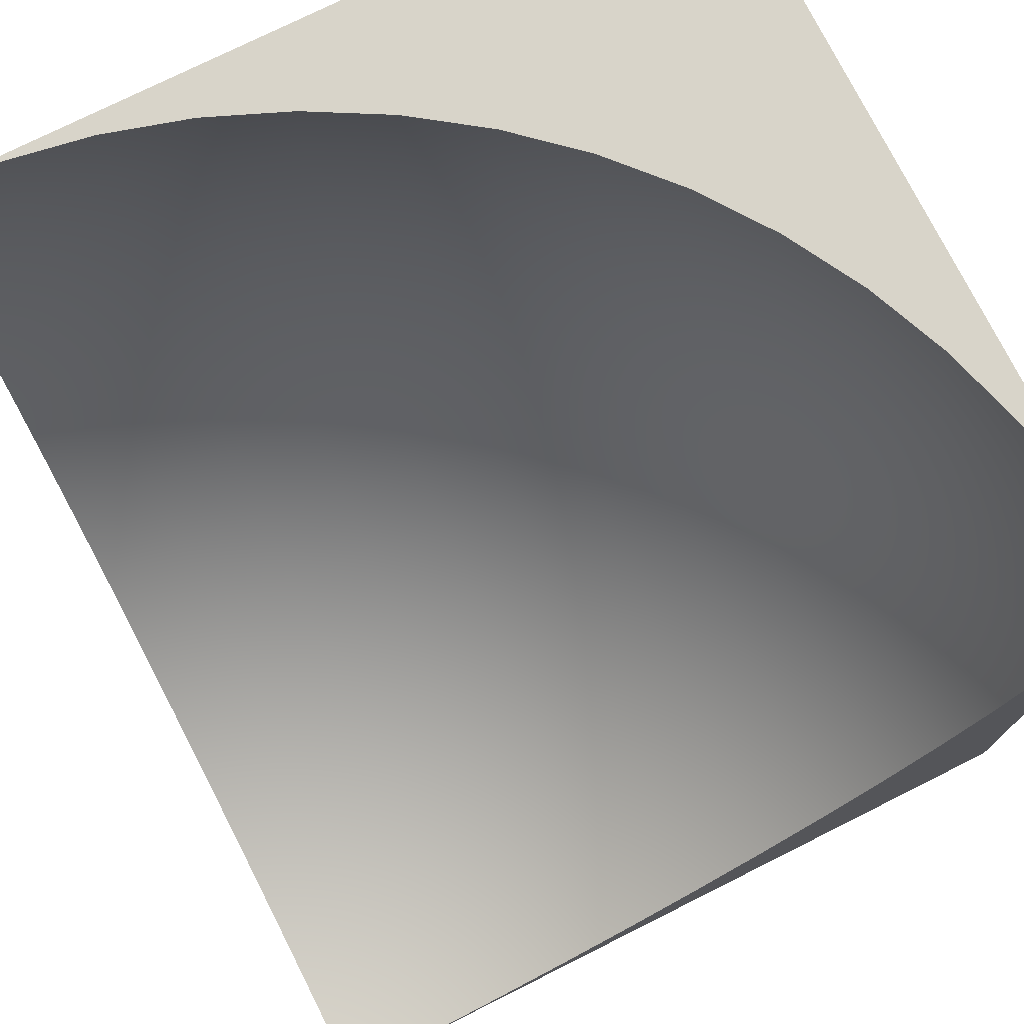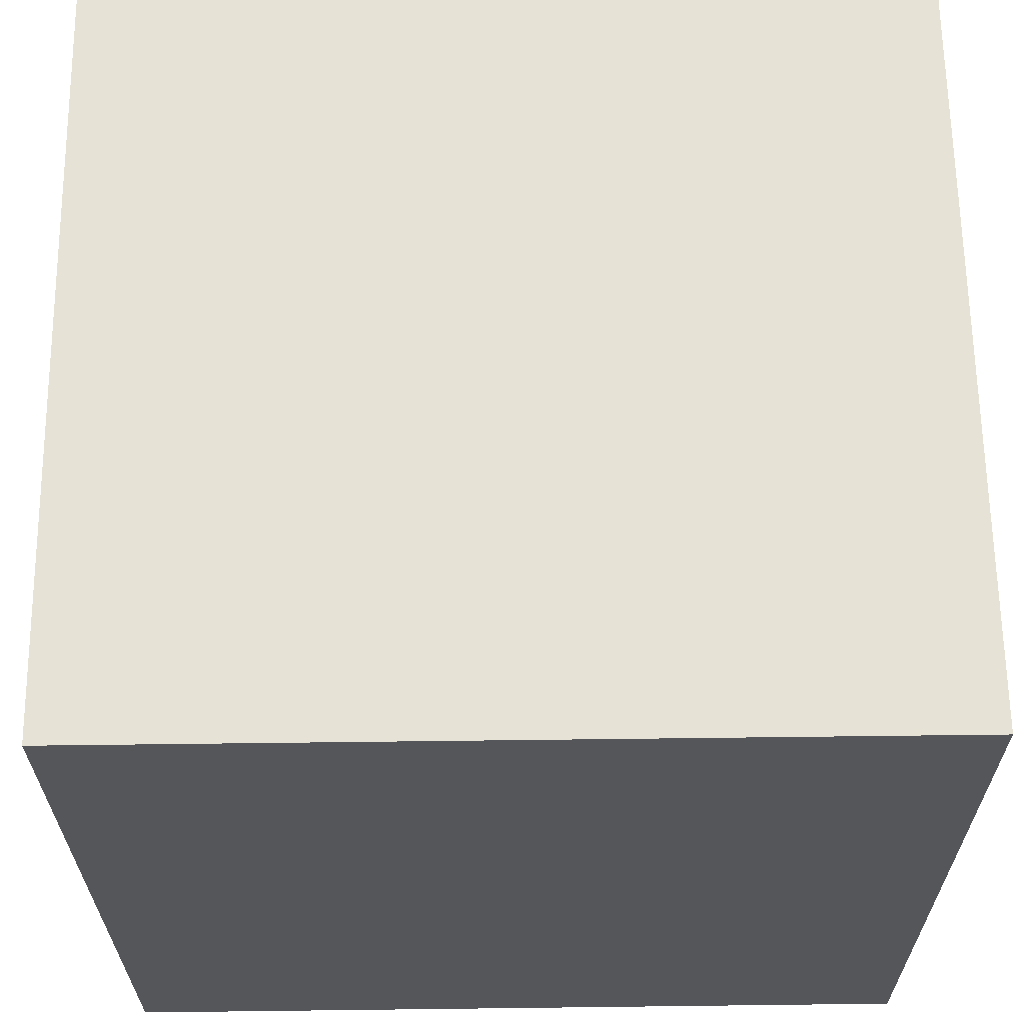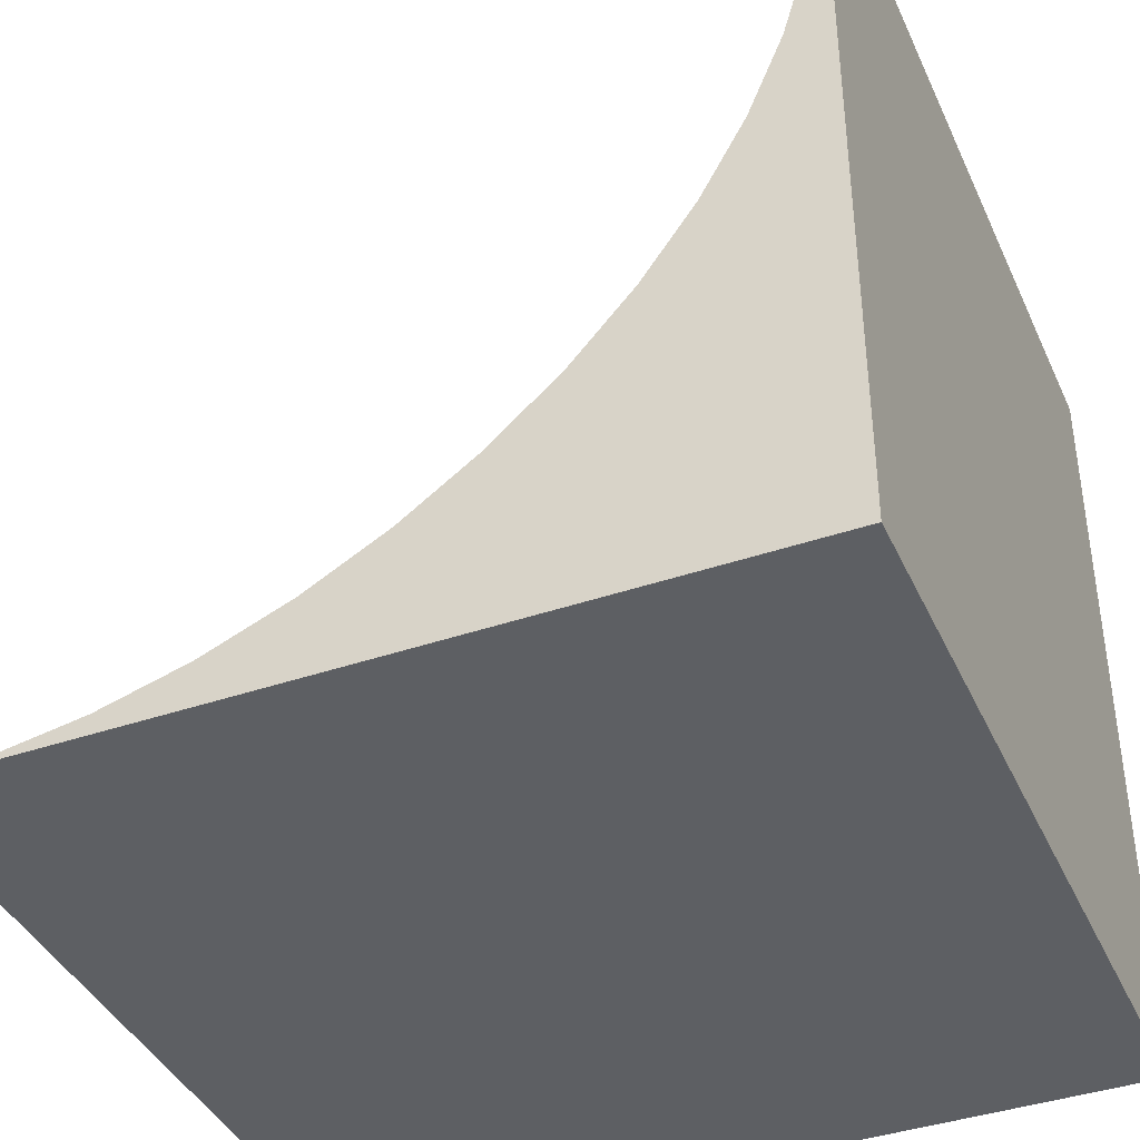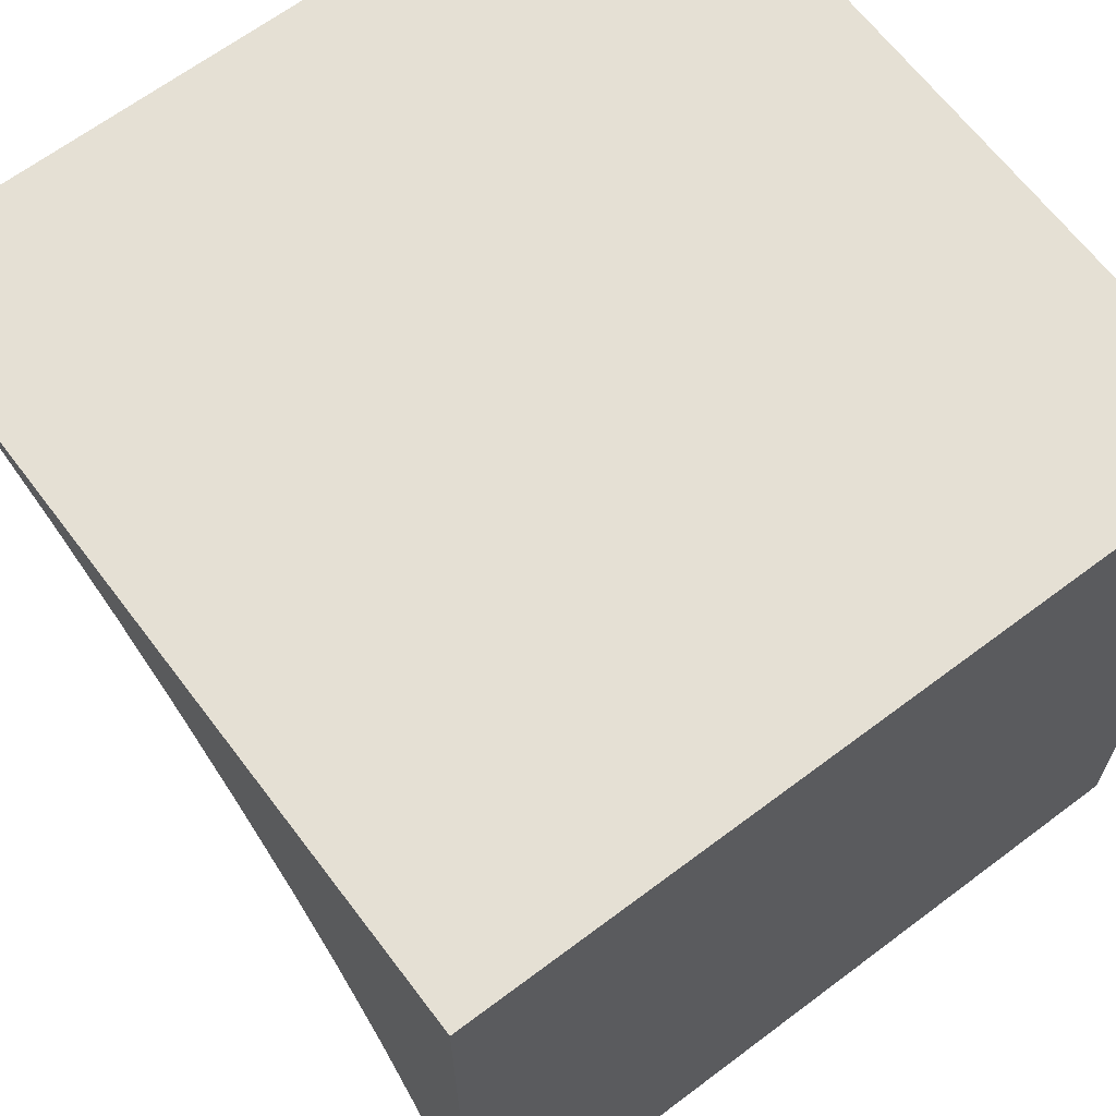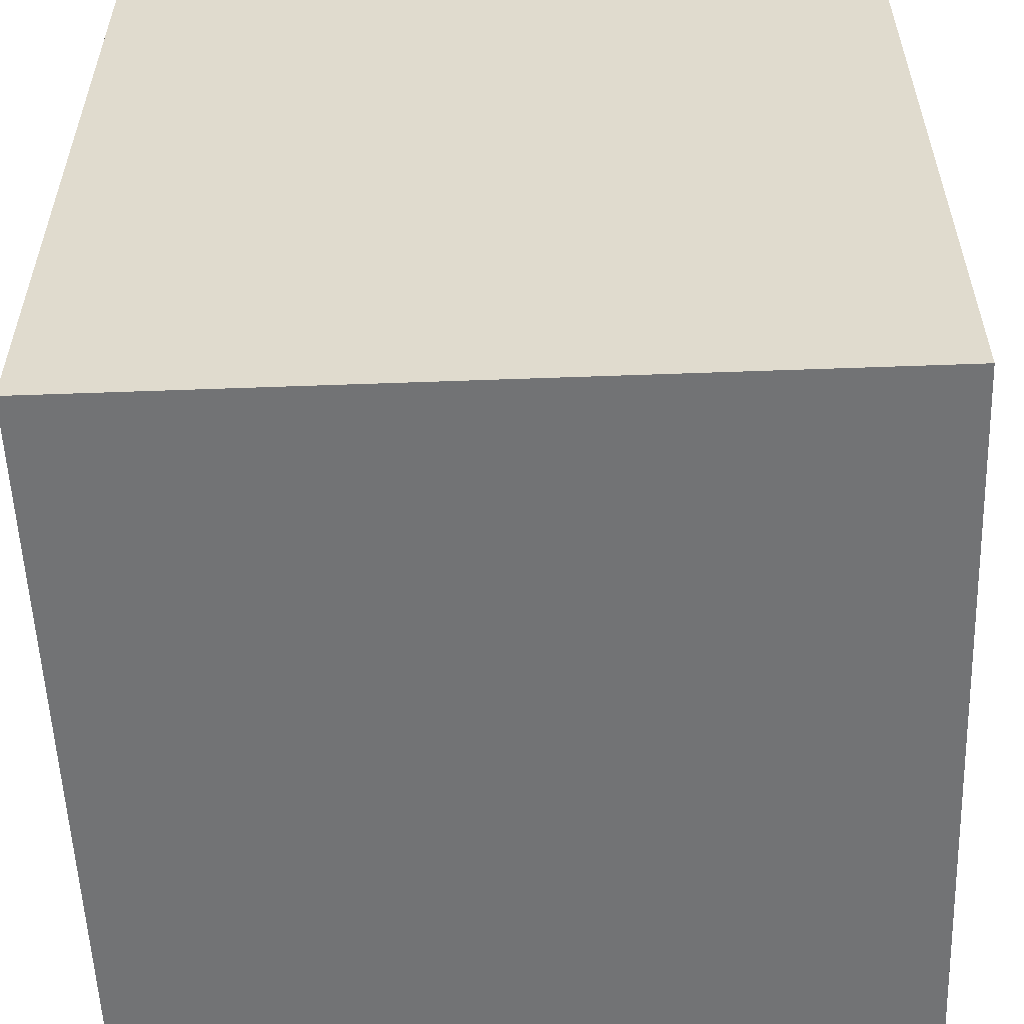
<metadata>
{"format":"obj","ext":"obj","renderer":"f3d","projection":"perspective","resolution":1024,"background":"white","views":[{"elev":75.3,"azim":-116.6,"up":"+Y"},{"elev":64.0,"azim":89.3,"up":"+Z"},{"elev":-40.2,"azim":-67.1,"up":"+Y"},{"elev":65.5,"azim":-37.1,"up":"+Z"},{"elev":-55.8,"azim":92.2,"up":"+Y"}]}
</metadata>
<code>
g Body1
v -0 0 0
v -0 0.006288 0.112
v -0 0.02507 0.2225
v -0 0.05612 0.3303
v -0 0.09903 0.4339
v -0 0.1533 0.532
v -0 0.2182 0.6235
v -0 0.2929 0.7071
v -0 0.3765 0.7818
v -0 0.468 0.8467
v -0 0.5661 0.901
v -0 0.6697 0.9439
v -0 0.7775 0.9749
v -0 0.888 0.9937
v -0 1 1
v 0.112 1 0.9937
v 0.2225 1 0.9749
v 0.3303 1 0.9439
v 0.4339 1 0.901
v 0.532 1 0.8467
v 0.6235 1 0.7818
v 0.7071 1 0.7071
v 0.7818 1 0.6235
v 0.8467 1 0.532
v 0.901 1 0.4339
v 0.9439 1 0.3303
v 0.9749 1 0.2225
v 0.9937 1 0.112
v 1 1 0
v 0.9937 0.888 0
v 0.9749 0.7775 0
v 0.9439 0.6697 0
v 0.901 0.5661 0
v 0.8467 0.468 0
v 0.7818 0.3765 0
v 0.7071 0.2929 0
v 0.6235 0.2182 0
v 0.532 0.1533 0
v 0.4339 0.09903 0
v 0.3303 0.05612 0
v 0.2225 0.02507 0
v 0.112 0.006288 0
v 0.01254 0.8887 0.9937
v 0.02491 0.7789 0.9749
v 0.03698 0.6718 0.9439
v 0.04858 0.5688 0.901
v 0.05957 0.4713 0.8467
v 0.06981 0.3804 0.7818
v 0.07917 0.2973 0.7071
v 0.08754 0.2231 0.6235
v 0.0948 0.1586 0.532
v 0.1009 0.1047 0.4339
v 0.1057 0.06205 0.3303
v 0.1092 0.0312 0.2225
v 0.1113 0.01254 0.112
v 0.9875 0.8887 0.112
v 0.9688 0.8908 0.2225
v 0.9379 0.8943 0.3303
v 0.8953 0.8991 0.4339
v 0.8414 0.9052 0.532
v 0.7769 0.9125 0.6235
v 0.7027 0.9208 0.7071
v 0.6196 0.9302 0.7818
v 0.5287 0.9404 0.8467
v 0.4312 0.9514 0.901
v 0.3282 0.963 0.9439
v 0.2211 0.9751 0.9749
v 0.1113 0.9875 0.9937
v 0.9688 0.7789 0.112
v 0.9505 0.7831 0.2225
v 0.9202 0.79 0.3303
v 0.8784 0.7995 0.4339
v 0.8255 0.8116 0.532
v 0.7622 0.826 0.6235
v 0.6894 0.8427 0.7071
v 0.6079 0.8613 0.7818
v 0.5187 0.8816 0.8467
v 0.423 0.9035 0.901
v 0.322 0.9265 0.9439
v 0.2169 0.9505 0.9749
v 0.1092 0.9751 0.9937
v 0.9379 0.6718 0.112
v 0.9202 0.678 0.2225
v 0.8909 0.6883 0.3303
v 0.8504 0.7024 0.4339
v 0.7992 0.7203 0.532
v 0.738 0.7418 0.6235
v 0.6674 0.7665 0.7071
v 0.5885 0.7941 0.7818
v 0.5022 0.8243 0.8467
v 0.4095 0.8567 0.901
v 0.3117 0.8909 0.9439
v 0.21 0.9265 0.9749
v 0.1057 0.963 0.9937
v 0.8953 0.5688 0.112
v 0.8784 0.577 0.2225
v 0.8504 0.5905 0.3303
v 0.8117 0.6091 0.4339
v 0.7629 0.6326 0.532
v 0.7044 0.6608 0.6235
v 0.6371 0.6932 0.7071
v 0.5617 0.7295 0.7818
v 0.4793 0.7692 0.8467
v 0.3909 0.8117 0.901
v 0.2976 0.8567 0.9439
v 0.2005 0.9035 0.9749
v 0.1009 0.9514 0.9937
v 0.8414 0.4713 0.112
v 0.8255 0.4813 0.2225
v 0.7992 0.4978 0.3303
v 0.7629 0.5207 0.4339
v 0.7169 0.5495 0.532
v 0.662 0.584 0.6235
v 0.5987 0.6238 0.7071
v 0.5279 0.6683 0.7818
v 0.4505 0.7169 0.8467
v 0.3674 0.7692 0.901
v 0.2797 0.8243 0.9439
v 0.1884 0.8816 0.9749
v 0.0948 0.9404 0.9937
v 0.7769 0.3804 0.112
v 0.7622 0.3921 0.2225
v 0.738 0.4115 0.3303
v 0.7044 0.4383 0.4339
v 0.662 0.4721 0.532
v 0.6113 0.5125 0.6235
v 0.5528 0.5591 0.7071
v 0.4875 0.6113 0.7818
v 0.416 0.6683 0.8467
v 0.3392 0.7295 0.901
v 0.2582 0.7941 0.9439
v 0.174 0.8613 0.9749
v 0.08754 0.9302 0.9937
v 0.7027 0.2973 0.112
v 0.6894 0.3106 0.2225
v 0.6674 0.3326 0.3303
v 0.6371 0.3629 0.4339
v 0.5987 0.4013 0.532
v 0.5528 0.4472 0.6235
v 0.5 0.5 0.7071
v 0.4409 0.5591 0.7818
v 0.3762 0.6238 0.8467
v 0.3068 0.6932 0.901
v 0.2335 0.7665 0.9439
v 0.1573 0.8427 0.9749
v 0.07917 0.9208 0.9937
v 0.6196 0.2231 0.112
v 0.6079 0.2378 0.2225
v 0.5885 0.262 0.3303
v 0.5617 0.2956 0.4339
v 0.5279 0.338 0.532
v 0.4875 0.3887 0.6235
v 0.4409 0.4472 0.7071
v 0.3887 0.5125 0.7818
v 0.3317 0.584 0.8467
v 0.2705 0.6608 0.901
v 0.2059 0.7418 0.9439
v 0.1387 0.826 0.9749
v 0.06981 0.9125 0.9937
v 0.5287 0.1586 0.112
v 0.5187 0.1745 0.2225
v 0.5022 0.2008 0.3303
v 0.4793 0.2371 0.4339
v 0.4505 0.2831 0.532
v 0.416 0.338 0.6235
v 0.3762 0.4013 0.7071
v 0.3317 0.4721 0.7818
v 0.2831 0.5495 0.8467
v 0.2308 0.6326 0.901
v 0.1757 0.7203 0.9439
v 0.1184 0.8116 0.9749
v 0.05957 0.9052 0.9937
v 0.4312 0.1047 0.112
v 0.423 0.1216 0.2225
v 0.4095 0.1496 0.3303
v 0.3909 0.1883 0.4339
v 0.3674 0.2371 0.532
v 0.3392 0.2956 0.6235
v 0.3068 0.3629 0.7071
v 0.2705 0.4383 0.7818
v 0.2308 0.5207 0.8467
v 0.1883 0.6091 0.901
v 0.1433 0.7024 0.9439
v 0.09655 0.7995 0.9749
v 0.04858 0.8991 0.9937
v 0.3282 0.06205 0.112
v 0.322 0.07978 0.2225
v 0.3117 0.1091 0.3303
v 0.2976 0.1496 0.4339
v 0.2797 0.2008 0.532
v 0.2582 0.262 0.6235
v 0.2335 0.3326 0.7071
v 0.2059 0.4115 0.7818
v 0.1757 0.4978 0.8467
v 0.1433 0.5905 0.901
v 0.1091 0.6883 0.9439
v 0.07349 0.79 0.9749
v 0.03698 0.8943 0.9937
v 0.2211 0.0312 0.112
v 0.2169 0.04952 0.2225
v 0.21 0.07978 0.3303
v 0.2005 0.1216 0.4339
v 0.1884 0.1745 0.532
v 0.174 0.2378 0.6235
v 0.1573 0.3106 0.7071
v 0.1387 0.3921 0.7818
v 0.1184 0.4813 0.8467
v 0.09655 0.577 0.901
v 0.07349 0.678 0.9439
v 0.04952 0.7831 0.9749
v 0.02491 0.8908 0.9937
v 1 0 0
v 1 1 1
v 1 0 1
v 0 -0 1
f 1 2 42
f 42 2 55
f 42 55 41
f 41 55 199
f 41 199 40
f 40 199 186
f 40 186 39
f 39 186 173
f 39 173 38
f 38 173 160
f 38 160 37
f 37 160 147
f 37 147 36
f 36 147 134
f 36 134 35
f 35 134 121
f 35 121 34
f 34 121 108
f 34 108 33
f 33 108 95
f 33 95 32
f 32 95 82
f 32 82 31
f 31 82 69
f 31 69 30
f 30 69 56
f 30 56 29
f 29 56 28
f 28 56 57
f 28 57 27
f 27 57 58
f 27 58 26
f 26 58 59
f 26 59 25
f 25 59 60
f 25 60 24
f 24 60 61
f 24 61 23
f 23 61 62
f 23 62 22
f 22 62 63
f 22 63 21
f 21 63 64
f 21 64 20
f 20 64 65
f 20 65 19
f 19 65 66
f 19 66 18
f 18 66 67
f 18 67 17
f 17 67 68
f 17 68 16
f 16 68 15
f 2 3 55
f 55 3 54
f 55 54 199
f 199 54 200
f 199 200 186
f 186 200 187
f 186 187 173
f 173 187 174
f 173 174 160
f 160 174 161
f 160 161 147
f 147 161 148
f 147 148 134
f 134 148 135
f 134 135 121
f 121 135 122
f 121 122 108
f 108 122 109
f 108 109 95
f 95 109 96
f 95 96 82
f 82 96 83
f 82 83 69
f 69 83 70
f 69 70 56
f 56 70 57
f 3 4 54
f 54 4 53
f 54 53 200
f 200 53 201
f 200 201 187
f 187 201 188
f 187 188 174
f 174 188 175
f 174 175 161
f 161 175 162
f 161 162 148
f 148 162 149
f 148 149 135
f 135 149 136
f 135 136 122
f 122 136 123
f 122 123 109
f 109 123 110
f 109 110 96
f 96 110 97
f 96 97 83
f 83 97 84
f 83 84 70
f 70 84 71
f 70 71 57
f 57 71 58
f 4 5 53
f 53 5 52
f 53 52 201
f 201 52 202
f 201 202 188
f 188 202 189
f 188 189 175
f 175 189 176
f 175 176 162
f 162 176 163
f 162 163 149
f 149 163 150
f 149 150 136
f 136 150 137
f 136 137 123
f 123 137 124
f 123 124 110
f 110 124 111
f 110 111 97
f 97 111 98
f 97 98 84
f 84 98 85
f 84 85 71
f 71 85 72
f 71 72 58
f 58 72 59
f 5 6 52
f 52 6 51
f 52 51 202
f 202 51 203
f 202 203 189
f 189 203 190
f 189 190 176
f 176 190 177
f 176 177 163
f 163 177 164
f 163 164 150
f 150 164 151
f 150 151 137
f 137 151 138
f 137 138 124
f 124 138 125
f 124 125 111
f 111 125 112
f 111 112 98
f 98 112 99
f 98 99 85
f 85 99 86
f 85 86 72
f 72 86 73
f 72 73 59
f 59 73 60
f 6 7 51
f 51 7 50
f 51 50 203
f 203 50 204
f 203 204 190
f 190 204 191
f 190 191 177
f 177 191 178
f 177 178 164
f 164 178 165
f 164 165 151
f 151 165 152
f 151 152 138
f 138 152 139
f 138 139 125
f 125 139 126
f 125 126 112
f 112 126 113
f 112 113 99
f 99 113 100
f 99 100 86
f 86 100 87
f 86 87 73
f 73 87 74
f 73 74 60
f 60 74 61
f 7 8 50
f 50 8 49
f 50 49 204
f 204 49 205
f 204 205 191
f 191 205 192
f 191 192 178
f 178 192 179
f 178 179 165
f 165 179 166
f 165 166 152
f 152 166 153
f 152 153 139
f 139 153 140
f 139 140 126
f 126 140 127
f 126 127 113
f 113 127 114
f 113 114 100
f 100 114 101
f 100 101 87
f 87 101 88
f 87 88 74
f 74 88 75
f 74 75 61
f 61 75 62
f 8 9 49
f 49 9 48
f 49 48 205
f 205 48 206
f 205 206 192
f 192 206 193
f 192 193 179
f 179 193 180
f 179 180 166
f 166 180 167
f 166 167 153
f 153 167 154
f 153 154 140
f 140 154 141
f 140 141 127
f 127 141 128
f 127 128 114
f 114 128 115
f 114 115 101
f 101 115 102
f 101 102 88
f 88 102 89
f 88 89 75
f 75 89 76
f 75 76 62
f 62 76 63
f 9 10 48
f 48 10 47
f 48 47 206
f 206 47 207
f 206 207 193
f 193 207 194
f 193 194 180
f 180 194 181
f 180 181 167
f 167 181 168
f 167 168 154
f 154 168 155
f 154 155 141
f 141 155 142
f 141 142 128
f 128 142 129
f 128 129 115
f 115 129 116
f 115 116 102
f 102 116 103
f 102 103 89
f 89 103 90
f 89 90 76
f 76 90 77
f 76 77 63
f 63 77 64
f 10 11 47
f 47 11 46
f 47 46 207
f 207 46 208
f 207 208 194
f 194 208 195
f 194 195 181
f 181 195 182
f 181 182 168
f 168 182 169
f 168 169 155
f 155 169 156
f 155 156 142
f 142 156 143
f 142 143 129
f 129 143 130
f 129 130 116
f 116 130 117
f 116 117 103
f 103 117 104
f 103 104 90
f 90 104 91
f 90 91 77
f 77 91 78
f 77 78 64
f 64 78 65
f 11 12 46
f 46 12 45
f 46 45 208
f 208 45 209
f 208 209 195
f 195 209 196
f 195 196 182
f 182 196 183
f 182 183 169
f 169 183 170
f 169 170 156
f 156 170 157
f 156 157 143
f 143 157 144
f 143 144 130
f 130 144 131
f 130 131 117
f 117 131 118
f 117 118 104
f 104 118 105
f 104 105 91
f 91 105 92
f 91 92 78
f 78 92 79
f 78 79 65
f 65 79 66
f 12 13 45
f 45 13 44
f 45 44 209
f 209 44 210
f 209 210 196
f 196 210 197
f 196 197 183
f 183 197 184
f 183 184 170
f 170 184 171
f 170 171 157
f 157 171 158
f 157 158 144
f 144 158 145
f 144 145 131
f 131 145 132
f 131 132 118
f 118 132 119
f 118 119 105
f 105 119 106
f 105 106 92
f 92 106 93
f 92 93 79
f 79 93 80
f 79 80 66
f 66 80 67
f 13 14 44
f 44 14 43
f 44 43 210
f 210 43 211
f 210 211 197
f 197 211 198
f 197 198 184
f 184 198 185
f 184 185 171
f 171 185 172
f 171 172 158
f 158 172 159
f 158 159 145
f 145 159 146
f 145 146 132
f 132 146 133
f 132 133 119
f 119 133 120
f 119 120 106
f 106 120 107
f 106 107 93
f 93 107 94
f 93 94 80
f 80 94 81
f 80 81 67
f 67 81 68
f 14 15 43
f 43 15 211
f 211 15 198
f 198 15 185
f 185 15 172
f 172 15 159
f 159 15 146
f 146 15 133
f 133 15 120
f 120 15 107
f 107 15 94
f 94 15 81
f 81 15 68
f 1 42 212
f 212 42 41
f 212 41 40
f 40 39 212
f 212 39 38
f 212 38 37
f 37 36 212
f 212 36 35
f 212 35 34
f 34 33 212
f 212 33 32
f 212 32 31
f 31 30 212
f 212 30 29
f 213 214 29
f 29 214 212
f 29 28 213
f 213 28 27
f 213 27 26
f 26 25 213
f 213 25 24
f 213 24 23
f 23 22 213
f 213 22 21
f 213 21 20
f 20 19 213
f 213 19 18
f 213 18 17
f 17 16 213
f 213 16 15
f 15 14 215
f 215 14 13
f 215 13 12
f 12 11 215
f 215 11 10
f 215 10 9
f 9 8 215
f 215 8 7
f 215 7 6
f 6 5 215
f 215 5 4
f 215 4 3
f 3 2 215
f 215 2 1
f 214 215 212
f 212 215 1
f 214 213 215
f 215 213 15

</code>
